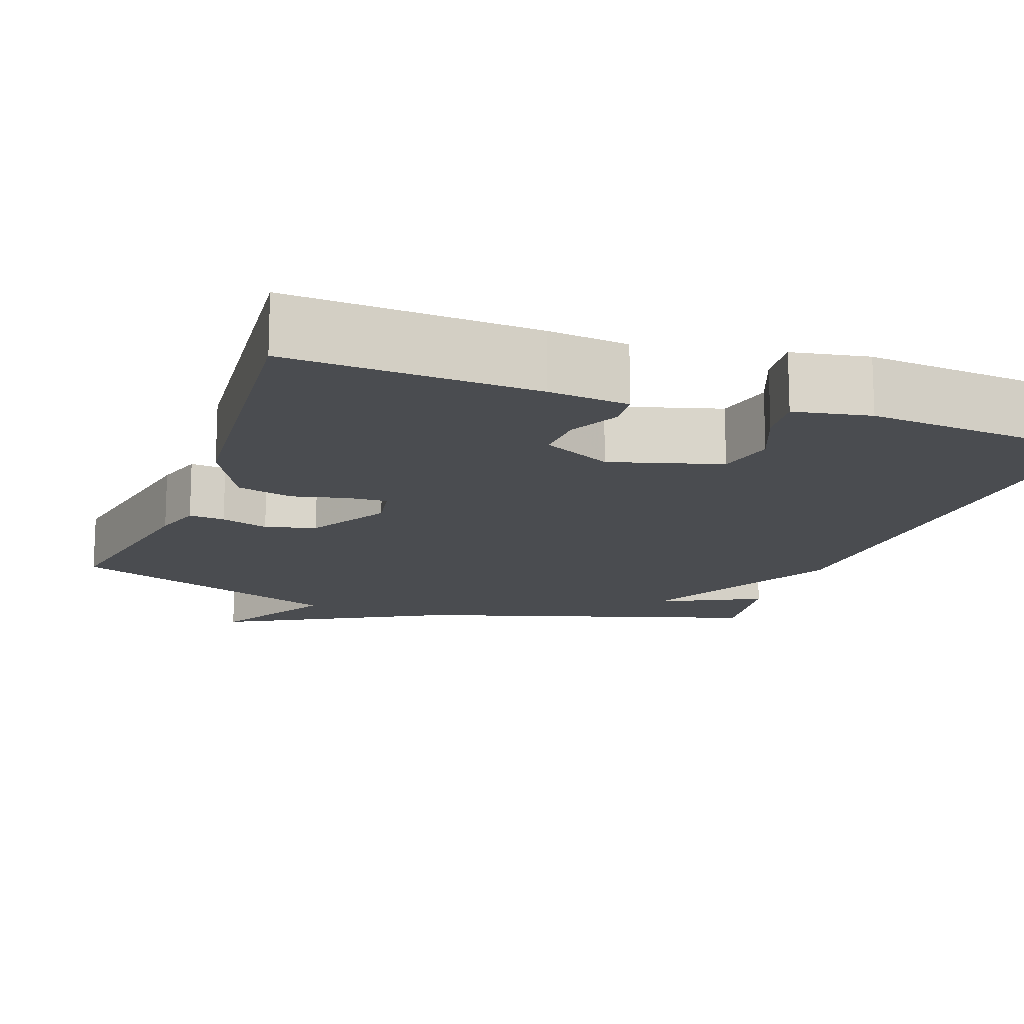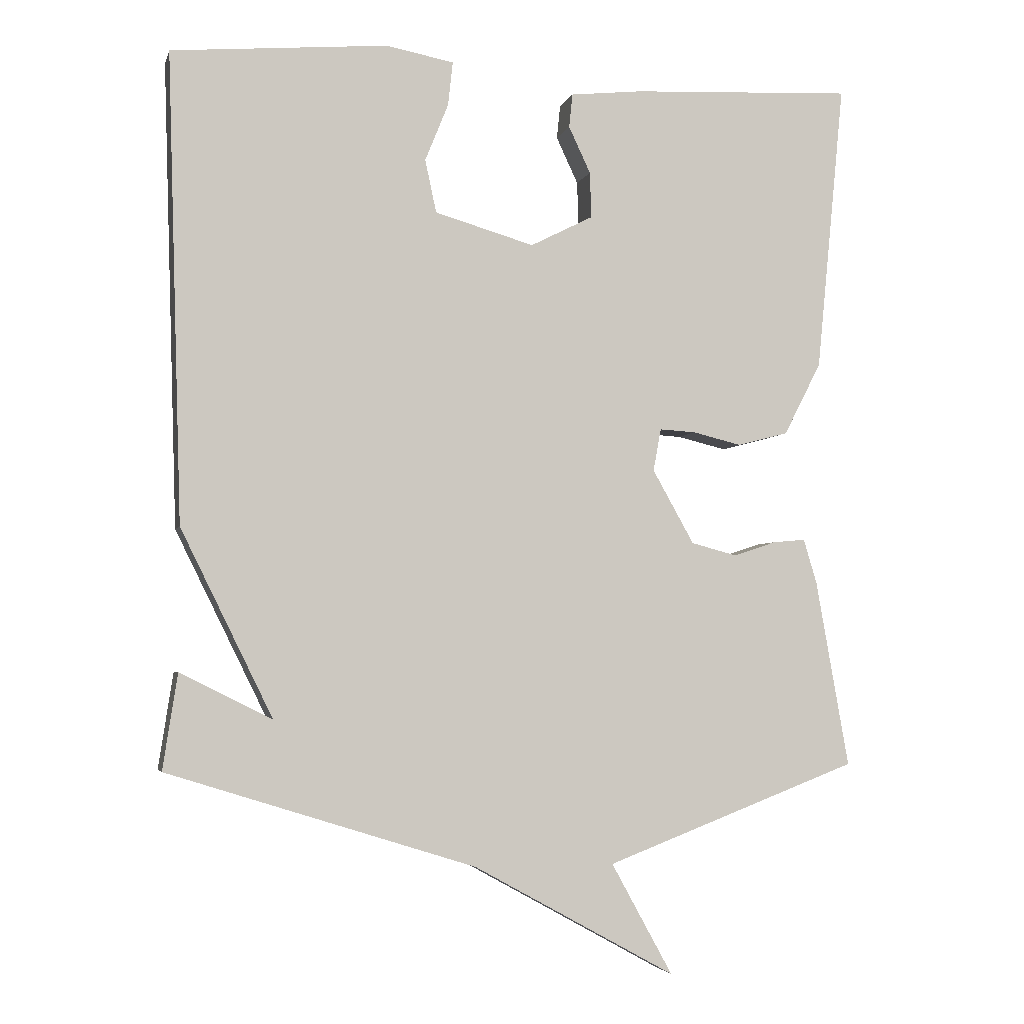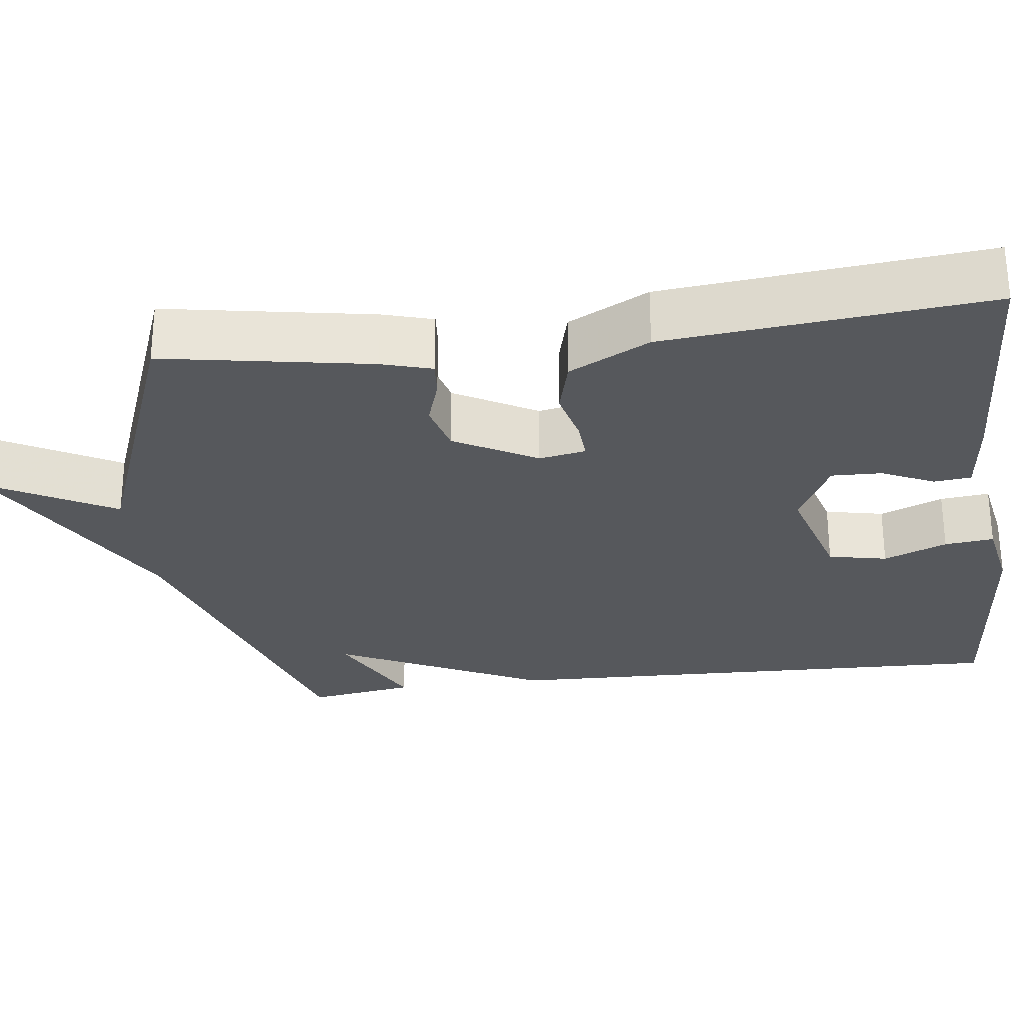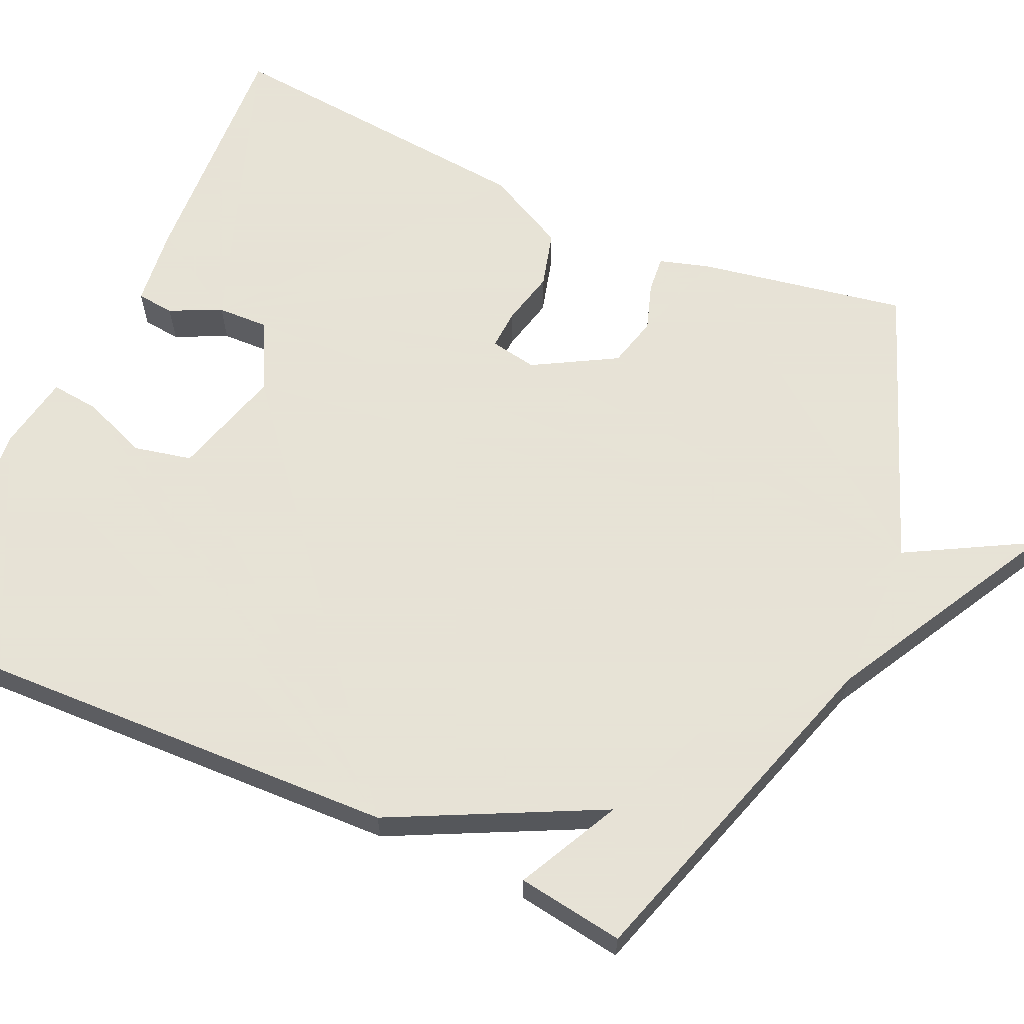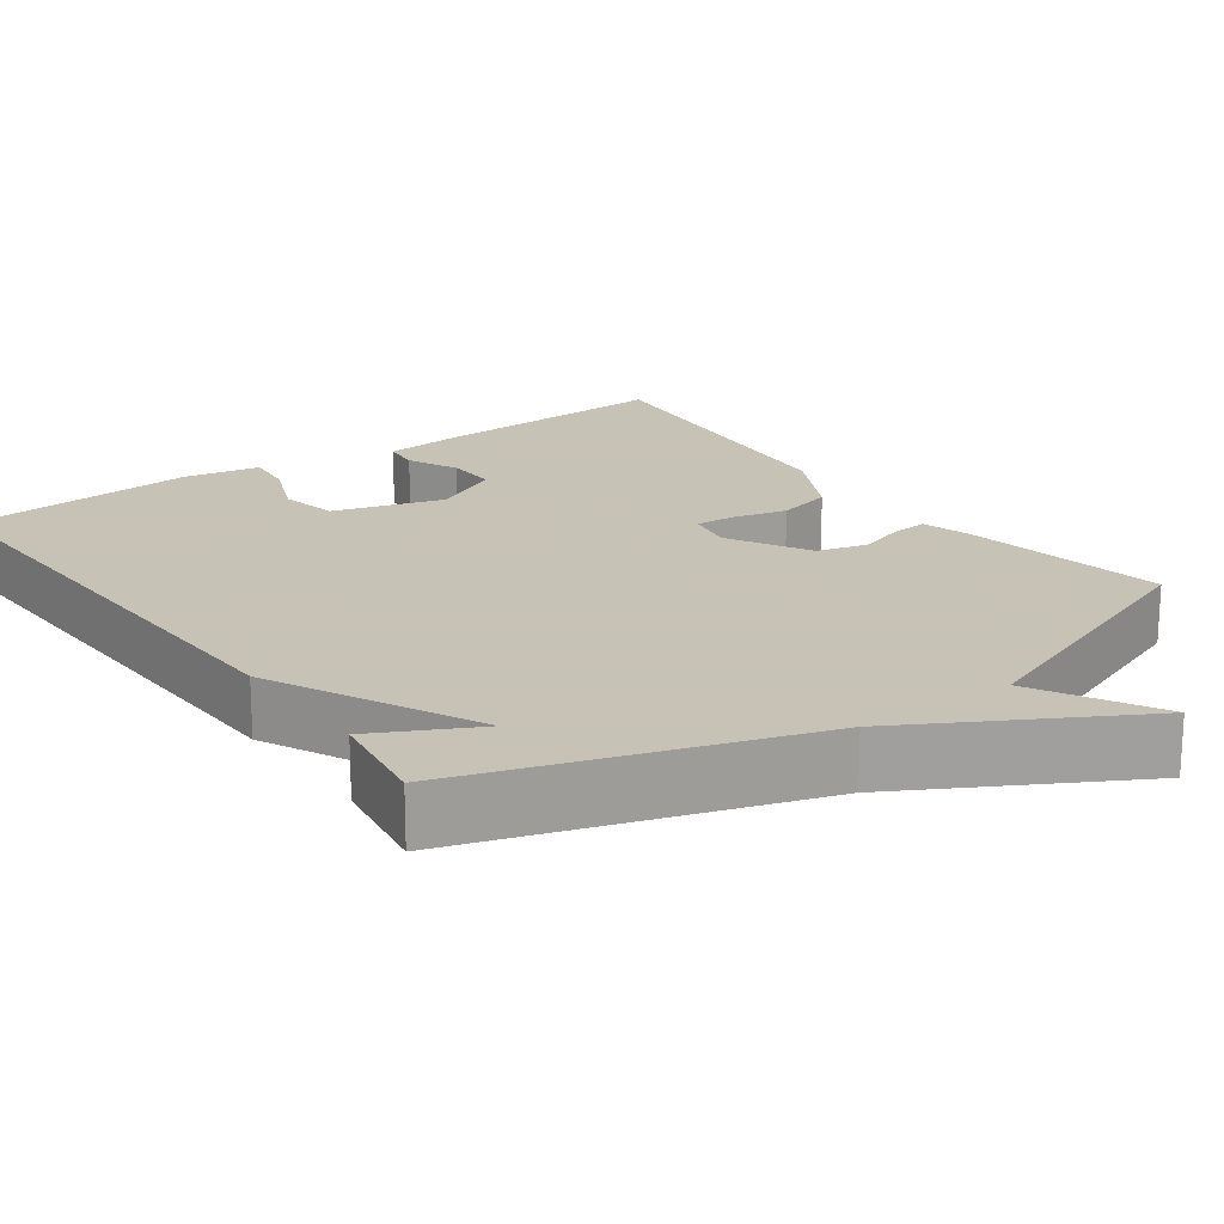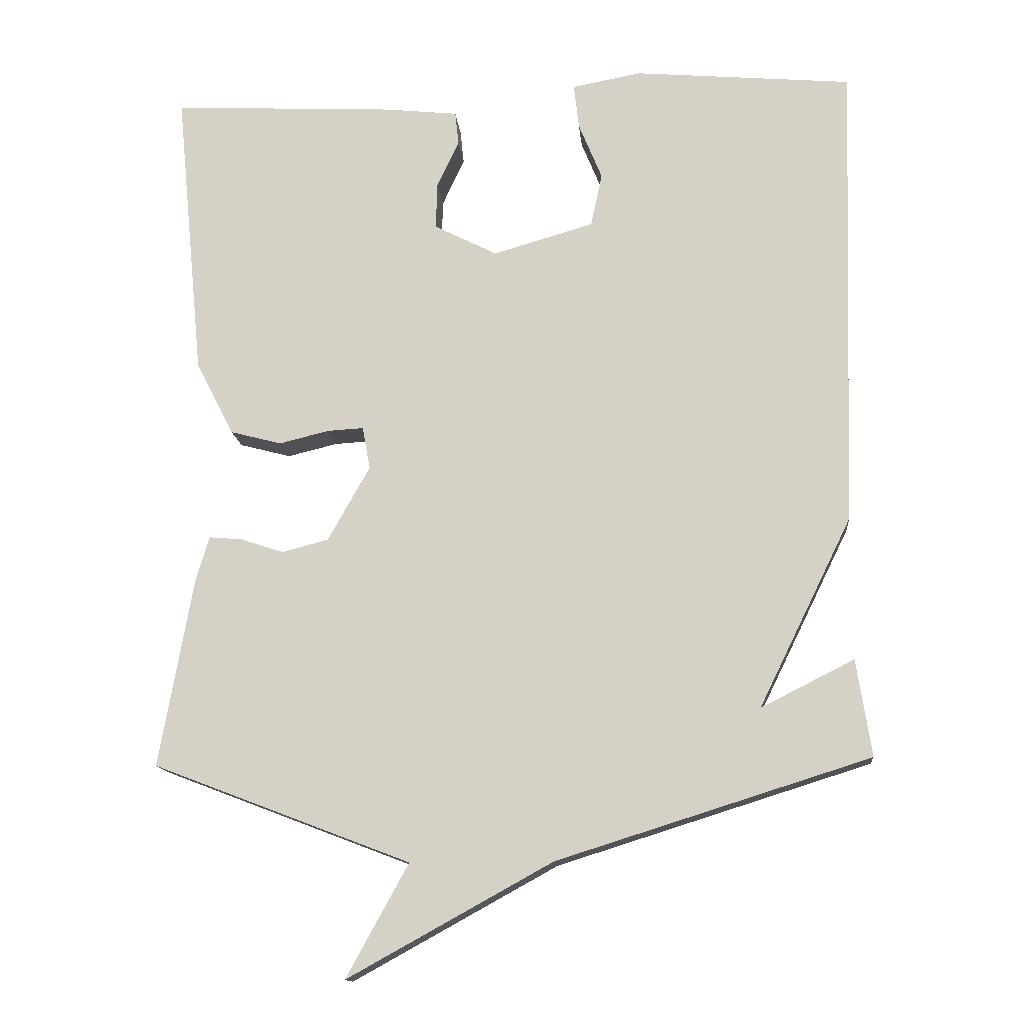
<metadata>
{"format":"obj","ext":"obj","renderer":"f3d","projection":"perspective","resolution":1024,"background":"white","views":[{"elev":-14.8,"azim":-20.0,"up":"+Y"},{"elev":-3.8,"azim":166.3,"up":"+Z"},{"elev":-28.2,"azim":-82.6,"up":"+Y"},{"elev":62.8,"azim":114.1,"up":"+Y"},{"elev":19.1,"azim":144.4,"up":"+Y"},{"elev":-14.0,"azim":5.2,"up":"+Z"}]}
</metadata>
<code>
v 0.5 0.07 -0.5
v 0.061 0.07 -0.638
v -0.226 0.07 -0.796
v -0.139 0.07 -0.638
v -0.5 0.07 -0.5
v -0.453 0.07 -0.235
v -0.434 0.07 -0.171
v -0.388 0.07 -0.175
v -0.327 0.07 -0.195
v -0.262 0.07 -0.178
v -0.203 0.07 -0.073
v -0.214 0.07 -0.013
v -0.265 0.07 -0.016
v -0.335 0.07 -0.033
v -0.407 0.07 -0.014
v -0.46 0.07 0.089
v -0.5 0.07 0.5
v -0.184 0.07 0.484
v -0.082 0.07 0.473
v -0.077 0.07 0.425
v -0.108 0.07 0.359
v -0.11 0.07 0.294
v -0.021 0.07 0.249
v 0.12 0.07 0.29
v 0.136 0.07 0.365
v 0.103 0.07 0.446
v 0.096 0.07 0.509
v 0.193 0.07 0.527
v 0.5 0.07 0.5
v 0.479 0.07 -0.164
v 0.348 0.07 -0.43
v 0.479 0.07 -0.364
v 0.5 0 -0.5
v 0.061 0 -0.638
v -0.226 0 -0.796
v -0.139 0 -0.638
v -0.5 0 -0.5
v -0.453 0 -0.235
v -0.434 0 -0.171
v -0.388 0 -0.175
v -0.327 0 -0.195
v -0.262 0 -0.178
v -0.203 0 -0.073
v -0.214 0 -0.013
v -0.265 0 -0.016
v -0.335 0 -0.033
v -0.407 0 -0.014
v -0.46 0 0.089
v -0.5 0 0.5
v -0.184 0 0.484
v -0.082 0 0.473
v -0.077 0 0.425
v -0.108 0 0.359
v -0.11 0 0.294
v -0.021 0 0.249
v 0.12 0 0.29
v 0.136 0 0.365
v 0.103 0 0.446
v 0.096 0 0.509
v 0.193 0 0.527
v 0.5 0 0.5
v 0.479 0 -0.164
v 0.348 0 -0.43
v 0.479 0 -0.364
f 31 32 1 2
f 2 3 4
f 31 2 4
f 30 31 4
f 28 29 30
f 27 28 30
f 26 27 30
f 25 26 30
f 24 25 30
f 23 24 30 4
f 22 23 4
f 21 22 4
f 19 20 21
f 18 19 21
f 17 18 21
f 16 17 21
f 15 16 21
f 14 15 21
f 13 14 21
f 12 13 21
f 11 12 21
f 11 21 4
f 10 11 4
f 4 5 6
f 10 4 6
f 9 10 6
f 6 7 8 9
f 34 33 64 63
f 36 35 34
f 36 34 63
f 36 63 62
f 62 61 60
f 62 60 59
f 62 59 58
f 62 58 57
f 62 57 56
f 36 62 56 55
f 36 55 54
f 36 54 53
f 53 52 51
f 53 51 50
f 53 50 49
f 53 49 48
f 53 48 47
f 53 47 46
f 53 46 45
f 53 45 44
f 53 44 43
f 36 53 43
f 36 43 42
f 38 37 36
f 38 36 42
f 38 42 41
f 41 40 39 38
f 1 33 34 2
f 2 34 35 3
f 3 35 36 4
f 4 36 37 5
f 5 37 38 6
f 6 38 39 7
f 7 39 40 8
f 8 40 41 9
f 9 41 42 10
f 10 42 43 11
f 11 43 44 12
f 12 44 45 13
f 13 45 46 14
f 14 46 47 15
f 15 47 48 16
f 16 48 49 17
f 17 49 50 18
f 18 50 51 19
f 19 51 52 20
f 20 52 53 21
f 21 53 54 22
f 22 54 55 23
f 23 55 56 24
f 24 56 57 25
f 25 57 58 26
f 26 58 59 27
f 27 59 60 28
f 28 60 61 29
f 29 61 62 30
f 30 62 63 31
f 31 63 64 32
f 32 64 33 1

</code>
